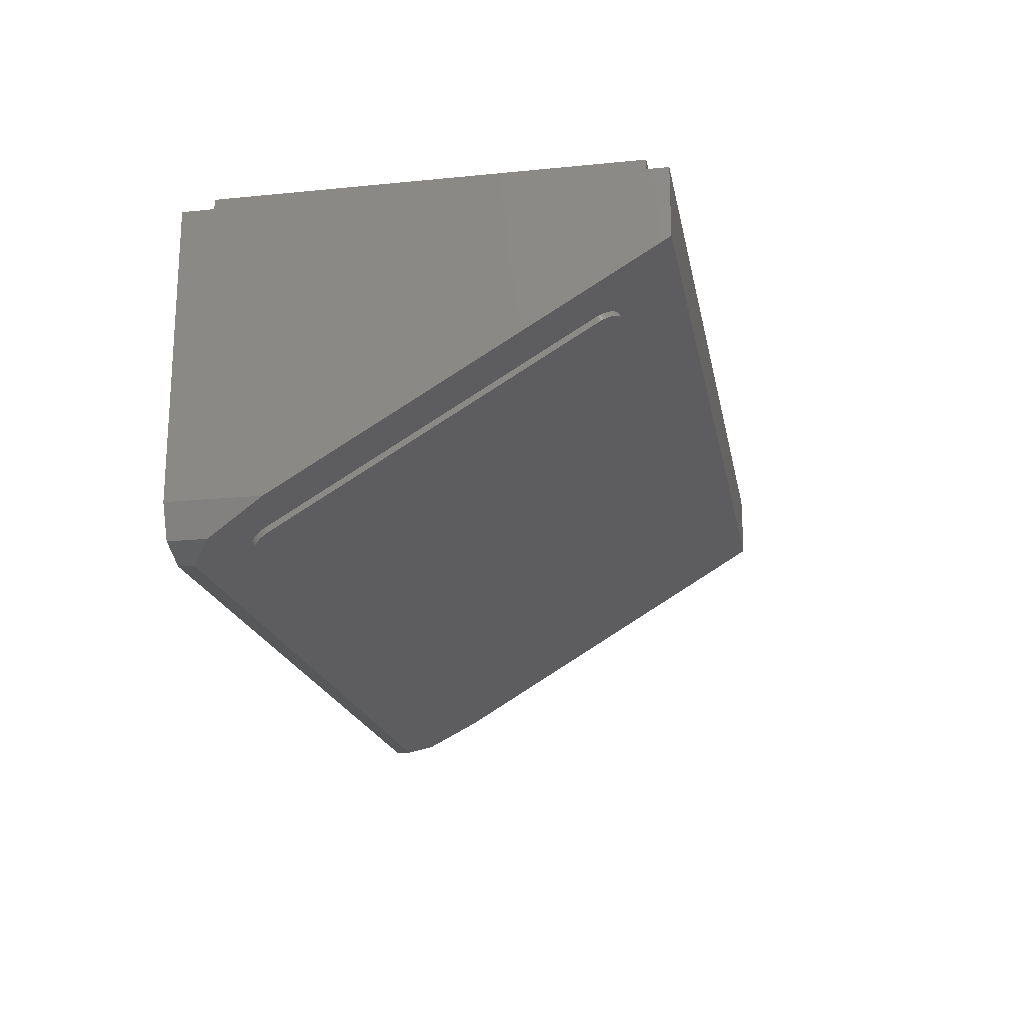
<metadata>
{"format":"stl","ext":"stl","renderer":"f3d","projection":"perspective","resolution":1024,"background":"white","views":[{"elev":-19.2,"azim":100.6,"up":"+Y"}]}
</metadata>
<code>
# stl→obj: 436 verts, 808 faces
v -4.918 -1.47 -2.217
v -5.244 -1.6 -2
v -4.918 -1.6 -2.217
v -4 -1.6 -2.4
v -4 -1.36 -2.4
v -3.082 -1.6 -2.217
v -3.082 -1.47 -2.217
v -2.756 -1.6 -2
v 3.082 -1.47 -2.217
v 2.756 -1.6 -2
v 3.082 -1.6 -2.217
v 4 -1.6 -2.4
v 4 -1.36 -2.4
v 4.918 -1.6 -2.217
v 4.918 -1.47 -2.217
v 5.244 -1.6 -2
v -6.4 -1.36 -2.4
v 6.4 -1.36 -2.4
v -6.4 -4.24 2.4
v 6.4 -4.24 2.4
v 6.4 0 2.4
v -6.4 0 2.4
v 6.4 0 -2.4
v -6.4 0 -2.4
v 7.6 0 3.6
v 7.6 -0.4 3.6
v 7.6 -0.4 -3.6
v 7.6 0 -3.6
v -7.6 0 3.6
v -7.6 -0.4 3.6
v -7.6 0 -3.6
v -7.6 -0.4 -3.6
v -8 -0.4 -4
v 8 -0.4 -4
v 8 -1.6 -4
v -8 -1.6 -4
v -0.6123 -1.913 -1.478
v -0.6123 -1.84 -1.478
v 0 -1.84 -1.6
v -1.131 -2.121 -1.131
v -1.131 -1.84 -1.131
v -1.478 -2.433 -0.6123
v -1.478 -1.84 -0.6123
v -1.6 -2.8 0
v -1.6 -1.84 0
v -1.478 -3.167 0.6123
v -1.478 -1.84 0.6123
v -1.131 -3.479 1.131
v -1.131 -1.84 1.131
v -0.6123 -3.687 1.478
v -0.6123 -1.84 1.478
v 0 -3.76 1.6
v 0 -1.84 1.6
v 0.6123 -3.687 1.478
v 0.6123 -1.84 1.478
v 1.131 -3.479 1.131
v 1.131 -1.84 1.131
v 1.478 -3.167 0.6123
v 1.478 -1.84 0.6123
v 1.6 -2.8 0
v 1.6 -1.84 0
v 1.478 -2.433 -0.6123
v 1.478 -1.84 -0.6123
v 1.131 -2.121 -1.131
v 1.131 -1.84 -1.131
v 0.6123 -1.913 -1.478
v 0.6123 -1.84 -1.478
v 0 0 0
v 1.586 0 0.2088
v 1.6 0 0
v 1.545 0 0.4141
v 1.478 0 0.6123
v 1.386 0 0.8
v 1.269 0 0.9741
v 1.131 0 1.131
v 0.9741 0 1.269
v 0.8 0 1.386
v 0.6123 0 1.478
v 0.4141 0 1.545
v 0.2088 0 1.586
v 0 0 1.6
v -0.2088 0 1.586
v -0.4141 0 1.545
v -0.6123 0 1.478
v -0.8 0 1.386
v -0.9741 0 1.269
v -1.131 0 1.131
v -1.269 0 0.9741
v -1.386 0 0.8
v -1.478 0 0.6123
v -1.545 0 0.4141
v -1.586 0 0.2088
v -1.6 0 0
v -1.586 0 -0.2088
v -1.545 0 -0.4141
v -1.478 0 -0.6123
v -1.386 0 -0.8
v -1.269 0 -0.9741
v -1.131 0 -1.131
v -0.9741 0 -1.269
v -0.8 0 -1.386
v -0.6123 0 -1.478
v -0.4141 0 -1.545
v -0.2088 0 -1.586
v 0 0 -1.6
v 0.2088 0 -1.586
v 0.4141 0 -1.545
v 0.6123 0 -1.478
v 0.8 0 -1.386
v 0.9741 0 -1.269
v 1.131 0 -1.131
v 1.269 0 -0.9741
v 1.386 0 -0.8
v 1.478 0 -0.6123
v 1.545 0 -0.4141
v 1.586 0 -0.2088
v 1.586 -1.84 0.2088
v 1.545 -1.84 0.4141
v 1.386 -1.84 0.8
v 1.269 -1.84 0.9741
v 0.9741 -1.84 1.269
v 0.8 -1.84 1.386
v 0.4141 -1.84 1.545
v 0.2088 -1.84 1.586
v -0.2088 -1.84 1.586
v -0.4141 -1.84 1.545
v -0.8 -1.84 1.386
v -0.9741 -1.84 1.269
v -1.269 -1.84 0.9741
v -1.386 -1.84 0.8
v -1.545 -1.84 0.4141
v -1.586 -1.84 0.2088
v -1.586 -1.84 -0.2088
v -1.545 -1.84 -0.4141
v -1.386 -1.84 -0.8
v -1.269 -1.84 -0.9741
v -0.9741 -1.84 -1.269
v -0.8 -1.84 -1.386
v -0.4141 -1.84 -1.545
v -0.2088 -1.84 -1.586
v 0.2088 -1.84 -1.586
v 0.4141 -1.84 -1.545
v 0.8 -1.84 -1.386
v 0.9741 -1.84 -1.269
v 1.269 -1.84 -0.9741
v 1.386 -1.84 -0.8
v 1.545 -1.84 -0.4141
v 1.586 -1.84 -0.2088
v 7.2 -6.24 4
v 7.2 -6.24 3.733
v 7.764 -6.004 3.34
v 7.764 -6.004 4
v 8 -5.44 2.4
v 8 -5.44 4
v 8 -0.4 4
v -7.764 -6.004 3.34
v -7.2 -6.24 3.733
v -7.2 -6.24 4
v -7.764 -6.004 4
v -8 -5.44 2.4
v -8 -5.44 4
v -8 -0.4 4
v -2.688 -3.904 -0.3545
v -2.712 -4.085 -0.0513
v -2.712 -2.693 -2.375
v -2.619 -3.725 -0.6526
v -2.505 -3.553 -0.9405
v -2.348 -3.389 -1.213
v -2.151 -3.238 -1.466
v -1.917 -3.101 -1.694
v -1.651 -2.981 -1.895
v -1.356 -2.88 -2.063
v -1.038 -2.799 -2.198
v -0.7018 -2.741 -2.296
v -0.3539 -2.705 -2.355
v 0 -2.693 -2.375
v 0.3539 -2.705 -2.355
v 2.712 -2.693 -2.375
v 0.7018 -2.741 -2.296
v 1.038 -2.799 -2.198
v 1.356 -2.88 -2.063
v 1.651 -2.981 -1.895
v 1.917 -3.101 -1.694
v 2.151 -3.238 -1.466
v 2.348 -3.389 -1.213
v 2.505 -3.553 -0.9405
v 2.619 -3.725 -0.6526
v 2.688 -3.904 -0.3545
v 2.712 -4.085 -0.0513
v 2.688 -4.267 0.2519
v 2.712 -5.478 2.272
v 2.619 -4.446 0.55
v 2.505 -4.618 0.8379
v 2.348 -4.782 1.11
v 2.151 -4.933 1.363
v 1.917 -5.07 1.592
v 1.651 -5.19 1.792
v 1.356 -5.291 1.961
v 1.038 -5.372 2.095
v 0.7018 -5.43 2.193
v 0.3539 -5.466 2.252
v 0 -5.478 2.272
v -0.3539 -5.466 2.252
v -2.712 -5.478 2.272
v -0.7018 -5.43 2.193
v -1.038 -5.372 2.095
v -1.356 -5.291 1.961
v -1.651 -5.19 1.792
v -1.917 -5.07 1.592
v -2.151 -4.933 1.363
v -2.348 -4.782 1.11
v -2.505 -4.618 0.8379
v -2.619 -4.446 0.55
v -2.688 -4.267 0.2519
v -6.593 -2.29 -3.047
v -6.993 -2.495 -2.705
v -6.99 -2.468 -2.75
v -6.646 -2.292 -3.044
v -6.979 -2.442 -2.793
v -6.697 -2.297 -3.036
v -6.963 -2.417 -2.836
v -6.746 -2.306 -3.021
v -6.939 -2.393 -2.876
v -6.793 -2.317 -3.001
v -6.91 -2.37 -2.913
v -6.837 -2.332 -2.977
v -6.876 -2.35 -2.947
v -6.993 -5.676 2.602
v -6.593 -5.881 2.945
v -6.646 -5.879 2.942
v -6.99 -5.703 2.647
v -6.697 -5.874 2.933
v -6.979 -5.729 2.691
v -6.746 -5.865 2.919
v -6.963 -5.754 2.733
v -6.793 -5.854 2.899
v -6.939 -5.778 2.773
v -6.837 -5.839 2.874
v -6.91 -5.801 2.811
v -6.876 -5.821 2.844
v 6.593 -5.881 2.945
v 6.993 -5.676 2.602
v 6.99 -5.703 2.647
v 6.646 -5.879 2.942
v 6.979 -5.729 2.691
v 6.697 -5.874 2.933
v 6.963 -5.754 2.733
v 6.746 -5.865 2.919
v 6.939 -5.778 2.773
v 6.793 -5.854 2.899
v 6.91 -5.801 2.811
v 6.837 -5.839 2.874
v 6.876 -5.821 2.844
v 6.993 -2.495 -2.705
v 6.593 -2.29 -3.047
v 6.646 -2.292 -3.044
v 6.99 -2.468 -2.75
v 6.697 -2.297 -3.036
v 6.979 -2.442 -2.793
v 6.746 -2.306 -3.021
v 6.963 -2.417 -2.836
v 6.793 -2.317 -3.001
v 6.939 -2.393 -2.876
v 6.837 -2.332 -2.977
v 6.91 -2.37 -2.913
v 6.876 -2.35 -2.947
v -6.593 -2.204 -2.996
v -6.99 -2.383 -2.698
v -6.993 -2.41 -2.654
v -6.646 -2.206 -2.993
v -6.979 -2.357 -2.742
v -6.697 -2.212 -2.984
v -6.963 -2.331 -2.785
v -6.746 -2.22 -2.97
v -6.939 -2.307 -2.825
v -6.793 -2.232 -2.95
v -6.91 -2.285 -2.862
v -6.837 -2.247 -2.925
v -6.876 -2.265 -2.896
v -6.993 -5.59 2.654
v -6.646 -5.794 2.993
v -6.593 -5.795 2.996
v -6.99 -5.617 2.698
v -6.697 -5.788 2.984
v -6.979 -5.643 2.742
v -6.746 -5.78 2.97
v -6.963 -5.669 2.785
v -6.793 -5.768 2.95
v -6.939 -5.693 2.825
v -6.837 -5.753 2.925
v -6.91 -5.715 2.862
v -6.876 -5.735 2.896
v 6.593 -5.795 2.996
v 6.99 -5.617 2.698
v 6.993 -5.59 2.654
v 6.646 -5.794 2.993
v 6.979 -5.643 2.742
v 6.697 -5.788 2.984
v 6.963 -5.669 2.785
v 6.746 -5.78 2.97
v 6.939 -5.693 2.825
v 6.793 -5.768 2.95
v 6.91 -5.715 2.862
v 6.837 -5.753 2.925
v 6.876 -5.735 2.896
v 6.993 -2.41 -2.654
v 6.646 -2.206 -2.993
v 6.593 -2.204 -2.996
v 6.99 -2.383 -2.698
v 6.697 -2.212 -2.984
v 6.979 -2.357 -2.742
v 6.746 -2.22 -2.97
v 6.963 -2.331 -2.785
v 6.793 -2.232 -2.95
v 6.939 -2.307 -2.825
v 6.837 -2.247 -2.925
v 6.91 -2.285 -2.862
v 6.876 -2.265 -2.896
v -1.079 -3.224 -1.489
v -0.6319 -3.115 -1.671
v 0 -3.803 -0.5221
v -0.3309 -4.024 -0.154
v -0.7992 -5.024 1.515
v -1.661 -3.515 -1.002
v -0.6822 -4.562 0.7433
v -0.5919 -5.063 1.579
v -1.93 -3.82 -0.4944
v -0.3042 -4.147 0.0514
v 0 -4.406 0.4837
v 0.6319 -3.115 -1.671
v 1.079 -3.224 -1.489
v 0.3309 -4.024 -0.154
v 0.6822 -4.562 0.7433
v 1.661 -3.515 -1.002
v 0.7992 -5.024 1.515
v 0.5919 -5.063 1.579
v 1.93 -3.82 -0.4944
v 0.3042 -4.147 0.0514
v 0 -3.059 -1.763
v -0.5171 -3.095 -1.705
v -0.2607 -3.068 -1.749
v -1.11 -3.232 -1.475
v -1.502 -3.409 -1.18
v -1.317 -3.314 -1.338
v -1.998 -4.085 -0.0513
v -1.981 -3.952 -0.2747
v -1.413 -4.811 1.159
v -1.981 -4.219 0.1721
v -1.585 -4.71 0.991
v -1.93 -4.351 0.3918
v -1.73 -4.598 0.8047
v -1.846 -4.478 0.6039
v -0.999 -4.974 1.431
v -1.216 -4.899 1.307
v 0 -5.112 1.661
v -0.2607 -5.103 1.646
v -0.5171 -5.077 1.602
v 0.2607 -3.068 -1.749
v 0.5171 -3.095 -1.705
v 1.11 -3.232 -1.475
v 1.317 -3.314 -1.338
v 1.502 -3.409 -1.18
v 1.998 -4.085 -0.0513
v 1.981 -3.952 -0.2747
v 1.413 -4.811 1.159
v 1.981 -4.219 0.1721
v 1.585 -4.71 0.991
v 1.93 -4.351 0.3918
v 1.73 -4.598 0.8047
v 1.846 -4.478 0.6039
v 1.216 -4.899 1.307
v 0.999 -4.974 1.431
v 0.5171 -5.077 1.602
v 0.2607 -5.103 1.646
v -1.678 -3.224 -1.489
v -0.3096 -2.878 -2.067
v 0 -2.867 -2.084
v -1.444 -3.119 -1.664
v -0.614 -2.909 -2.015
v -1.186 -3.03 -1.812
v -0.908 -2.96 -1.93
v -2.373 -4.085 -0.0513
v -2.352 -3.926 -0.3166
v -1.882 -3.344 -1.289
v -2.292 -3.77 -0.5774
v -2.055 -3.476 -1.068
v -2.192 -3.619 -0.8293
v -1.678 -4.947 1.386
v 0 -5.304 1.982
v -0.3096 -5.293 1.964
v -1.444 -5.052 1.562
v -0.614 -5.262 1.912
v -1.186 -5.141 1.709
v -0.908 -5.211 1.827
v -2.352 -4.245 0.214
v -1.882 -4.827 1.186
v -2.292 -4.401 0.4748
v -2.055 -4.695 0.9652
v -2.192 -4.552 0.7267
v -0.5171 -3.059 -1.763
v -1.44 -3.346 -1.286
v -1.998 -3.82 -0.4944
v -1.998 -4.29 0.2892
v -1.694 -4.667 0.9185
v -0.5171 -5.112 1.661
v -1.846 -4.478 0.6038
v 1.678 -3.224 -1.489
v 0.3096 -2.878 -2.067
v 1.444 -3.119 -1.664
v 0.614 -2.909 -2.015
v 1.186 -3.03 -1.812
v 0.908 -2.96 -1.93
v 2.352 -3.926 -0.3166
v 2.373 -4.085 -0.0513
v 1.882 -3.344 -1.289
v 2.292 -3.77 -0.5774
v 2.055 -3.476 -1.068
v 2.192 -3.619 -0.8293
v 1.678 -4.947 1.386
v 0.3096 -5.293 1.964
v 1.444 -5.052 1.562
v 0.614 -5.262 1.912
v 1.186 -5.141 1.709
v 0.908 -5.211 1.827
v 2.352 -4.245 0.214
v 1.882 -4.827 1.186
v 2.292 -4.401 0.4748
v 2.055 -4.695 0.9652
v 2.192 -4.552 0.7267
v 0.5171 -3.059 -1.763
v 1.44 -3.346 -1.286
v 1.998 -3.82 -0.4944
v 1.998 -4.29 0.2892
v 1.694 -4.667 0.9185
v 0.5171 -5.112 1.661
v 1.846 -4.478 0.6038
f 1 2 3
f 3 4 5
f 5 1 3
f 4 6 7
f 7 5 4
f 6 8 7
f 3 2 8
f 8 6 3
f 3 6 4
f 9 10 11
f 11 12 13
f 13 9 11
f 12 14 15
f 15 13 12
f 14 16 15
f 11 10 16
f 16 14 11
f 12 11 14
f 2 1 17
f 5 17 1
f 10 9 7
f 7 8 10
f 9 13 5
f 5 7 9
f 15 18 13
f 16 18 15
f 2 17 19
f 8 2 19
f 20 10 8
f 8 19 20
f 20 18 16
f 20 16 10
f 21 20 19
f 19 22 21
f 17 18 23
f 23 24 17
f 20 21 23
f 23 18 20
f 19 17 24
f 24 22 19
f 25 26 27
f 27 28 25
f 29 30 26
f 26 25 29
f 31 32 30
f 30 29 31
f 28 27 32
f 32 31 28
f 23 21 25
f 25 28 23
f 22 24 31
f 31 29 22
f 24 23 28
f 28 31 24
f 21 22 29
f 29 25 21
f 33 32 27
f 27 34 33
f 34 35 36
f 36 33 34
f 37 38 39
f 37 40 41
f 41 38 37
f 40 42 43
f 43 41 40
f 42 44 45
f 45 43 42
f 44 46 47
f 47 45 44
f 46 48 49
f 49 47 46
f 48 50 51
f 51 49 48
f 50 52 53
f 53 51 50
f 52 54 55
f 55 53 52
f 54 56 57
f 57 55 54
f 56 58 59
f 59 57 56
f 58 60 61
f 61 59 58
f 60 62 63
f 63 61 60
f 62 64 65
f 65 63 62
f 64 66 67
f 67 65 64
f 67 66 39
f 68 69 70
f 68 71 69
f 68 72 71
f 68 73 72
f 68 74 73
f 68 75 74
f 68 76 75
f 68 77 76
f 68 78 77
f 68 79 78
f 68 80 79
f 68 81 80
f 68 82 81
f 68 83 82
f 68 84 83
f 68 85 84
f 68 86 85
f 68 87 86
f 68 88 87
f 68 89 88
f 68 90 89
f 68 91 90
f 68 92 91
f 68 93 92
f 68 94 93
f 68 95 94
f 68 96 95
f 68 97 96
f 68 98 97
f 68 99 98
f 68 100 99
f 68 101 100
f 68 102 101
f 68 103 102
f 68 104 103
f 68 105 104
f 68 106 105
f 68 107 106
f 68 108 107
f 68 109 108
f 68 110 109
f 68 111 110
f 68 112 111
f 68 113 112
f 68 114 113
f 68 115 114
f 68 116 115
f 68 70 116
f 69 61 70
f 61 69 117
f 71 117 69
f 117 71 118
f 72 118 71
f 118 72 59
f 73 59 72
f 59 73 119
f 74 119 73
f 119 74 120
f 75 120 74
f 120 75 57
f 76 57 75
f 57 76 121
f 77 121 76
f 121 77 122
f 78 122 77
f 122 78 55
f 79 55 78
f 55 79 123
f 80 123 79
f 123 80 124
f 81 124 80
f 124 81 53
f 82 53 81
f 53 82 125
f 83 125 82
f 125 83 126
f 84 126 83
f 126 84 51
f 85 51 84
f 51 85 127
f 86 127 85
f 127 86 128
f 87 128 86
f 128 87 49
f 88 49 87
f 49 88 129
f 89 129 88
f 129 89 130
f 90 130 89
f 130 90 47
f 91 47 90
f 47 91 131
f 92 131 91
f 131 92 132
f 93 132 92
f 132 93 45
f 94 45 93
f 45 94 133
f 95 133 94
f 133 95 134
f 96 134 95
f 134 96 43
f 97 43 96
f 43 97 135
f 98 135 97
f 135 98 136
f 99 136 98
f 136 99 41
f 100 41 99
f 41 100 137
f 101 137 100
f 137 101 138
f 102 138 101
f 138 102 38
f 103 38 102
f 38 103 139
f 104 139 103
f 139 104 140
f 105 140 104
f 140 105 39
f 106 39 105
f 39 106 141
f 107 141 106
f 141 107 142
f 108 142 107
f 142 108 67
f 109 67 108
f 67 109 143
f 110 143 109
f 143 110 144
f 111 144 110
f 144 111 65
f 112 65 111
f 65 112 145
f 113 145 112
f 145 113 146
f 114 146 113
f 146 114 63
f 115 63 114
f 63 115 147
f 116 147 115
f 147 116 148
f 70 148 116
f 148 70 61
f 149 150 151
f 151 152 149
f 152 151 153
f 153 154 152
f 155 154 153
f 153 35 155
f 35 34 155
f 149 152 154
f 156 157 158
f 158 159 156
f 160 156 159
f 159 161 160
f 160 161 162
f 162 36 160
f 33 36 162
f 159 158 161
f 158 157 150
f 150 149 158
f 161 158 149
f 149 154 161
f 162 161 154
f 154 155 162
f 27 26 155
f 155 34 27
f 162 155 26
f 26 30 162
f 33 162 30
f 30 32 33
f 151 150 153
f 157 156 160
f 157 160 153
f 153 150 157
f 36 35 153
f 153 160 36
f 163 164 165
f 166 163 165
f 167 166 165
f 168 167 165
f 169 168 165
f 170 169 165
f 171 170 165
f 172 171 165
f 173 172 165
f 174 173 165
f 175 174 165
f 176 175 165
f 177 176 178
f 179 177 178
f 180 179 178
f 181 180 178
f 182 181 178
f 183 182 178
f 184 183 178
f 185 184 178
f 186 185 178
f 187 186 178
f 188 187 178
f 189 188 178
f 190 189 191
f 192 190 191
f 193 192 191
f 194 193 191
f 195 194 191
f 196 195 191
f 197 196 191
f 198 197 191
f 199 198 191
f 200 199 191
f 201 200 191
f 202 201 191
f 203 202 204
f 205 203 204
f 206 205 204
f 207 206 204
f 208 207 204
f 209 208 204
f 210 209 204
f 211 210 204
f 212 211 204
f 213 212 204
f 214 213 204
f 164 214 204
f 215 216 217
f 217 218 215
f 218 217 219
f 219 220 218
f 220 219 221
f 221 222 220
f 222 221 223
f 223 224 222
f 224 223 225
f 225 226 224
f 226 225 227
f 228 229 230
f 230 231 228
f 231 230 232
f 232 233 231
f 233 232 234
f 234 235 233
f 235 234 236
f 236 237 235
f 237 236 238
f 238 239 237
f 239 238 240
f 241 242 243
f 243 244 241
f 244 243 245
f 245 246 244
f 246 245 247
f 247 248 246
f 248 247 249
f 249 250 248
f 250 249 251
f 251 252 250
f 252 251 253
f 254 255 256
f 256 257 254
f 257 256 258
f 258 259 257
f 259 258 260
f 260 261 259
f 261 260 262
f 262 263 261
f 263 262 264
f 264 265 263
f 265 264 266
f 267 268 269
f 268 267 270
f 270 271 268
f 271 270 272
f 272 273 271
f 273 272 274
f 274 275 273
f 275 274 276
f 276 277 275
f 277 276 278
f 278 279 277
f 280 281 282
f 281 280 283
f 283 284 281
f 284 283 285
f 285 286 284
f 286 285 287
f 287 288 286
f 288 287 289
f 289 290 288
f 290 289 291
f 291 292 290
f 293 294 295
f 294 293 296
f 296 297 294
f 297 296 298
f 298 299 297
f 299 298 300
f 300 301 299
f 301 300 302
f 302 303 301
f 303 302 304
f 304 305 303
f 306 307 308
f 307 306 309
f 309 310 307
f 310 309 311
f 311 312 310
f 312 311 313
f 313 314 312
f 314 313 315
f 315 316 314
f 316 315 317
f 317 318 316
f 282 293 295
f 295 280 282
f 269 280 295
f 295 306 269
f 269 306 308
f 308 267 269
f 217 216 269
f 269 268 217
f 219 217 268
f 268 271 219
f 221 219 271
f 271 273 221
f 223 221 273
f 273 275 223
f 225 223 275
f 275 277 225
f 227 225 277
f 277 279 227
f 226 227 279
f 279 278 226
f 224 226 278
f 278 276 224
f 222 224 276
f 276 274 222
f 220 222 274
f 274 272 220
f 218 220 272
f 272 270 218
f 215 218 270
f 270 267 215
f 256 255 308
f 308 307 256
f 258 256 307
f 307 310 258
f 260 258 310
f 310 312 260
f 262 260 312
f 312 314 262
f 264 262 314
f 314 316 264
f 266 264 316
f 316 318 266
f 265 266 318
f 318 317 265
f 263 265 317
f 317 315 263
f 261 263 315
f 315 313 261
f 259 261 313
f 313 311 259
f 257 259 311
f 311 309 257
f 254 257 309
f 309 306 254
f 243 242 295
f 295 294 243
f 245 243 294
f 294 297 245
f 247 245 297
f 297 299 247
f 249 247 299
f 299 301 249
f 251 249 301
f 301 303 251
f 253 251 303
f 303 305 253
f 252 253 305
f 305 304 252
f 250 252 304
f 304 302 250
f 248 250 302
f 302 300 248
f 246 248 300
f 300 298 246
f 244 246 298
f 298 296 244
f 241 244 296
f 296 293 241
f 230 229 282
f 282 281 230
f 232 230 281
f 281 284 232
f 234 232 284
f 284 286 234
f 236 234 286
f 286 288 236
f 238 236 288
f 288 290 238
f 240 238 290
f 290 292 240
f 239 240 292
f 292 291 239
f 237 239 291
f 291 289 237
f 235 237 289
f 289 287 235
f 233 235 287
f 287 285 233
f 231 233 285
f 285 283 231
f 228 231 283
f 283 280 228
f 229 241 293
f 293 282 229
f 216 228 280
f 280 269 216
f 255 215 267
f 267 308 255
f 242 254 306
f 306 295 242
f 255 254 178
f 178 176 255
f 189 178 254
f 254 242 189
f 191 189 242
f 242 241 191
f 191 241 229
f 229 202 191
f 228 204 202
f 202 229 228
f 216 164 204
f 204 228 216
f 215 165 164
f 164 216 215
f 255 176 165
f 165 215 255
f 319 320 321
f 321 322 319
f 323 324 325
f 325 326 323
f 324 323 327
f 325 328 329
f 329 326 325
f 321 330 331
f 331 332 321
f 333 334 335
f 335 336 333
f 335 334 337
f 329 338 333
f 333 336 329
f 321 332 322
f 338 329 328
f 339 340 341
f 342 343 344
f 343 342 324
f 320 340 339
f 339 321 320
f 342 319 322
f 322 324 342
f 325 324 322
f 322 328 325
f 345 346 327
f 347 348 345
f 348 347 349
f 349 350 348
f 350 349 351
f 351 352 350
f 353 354 347
f 353 347 345
f 323 353 345
f 345 327 323
f 355 356 357
f 355 357 326
f 326 329 355
f 339 358 359
f 360 361 362
f 362 334 360
f 339 359 330
f 330 321 339
f 332 331 360
f 360 334 332
f 332 334 333
f 333 338 332
f 363 337 364
f 365 363 366
f 366 367 365
f 367 366 368
f 368 369 367
f 369 368 370
f 371 372 365
f 365 372 363
f 363 372 335
f 335 337 363
f 355 373 374
f 336 373 355
f 355 329 336
f 332 338 328
f 328 322 332
f 375 376 377
f 376 375 378
f 378 379 376
f 379 378 380
f 380 381 379
f 375 382 383
f 383 384 375
f 384 383 385
f 385 386 384
f 386 385 387
f 388 389 390
f 390 391 388
f 391 390 392
f 392 393 391
f 393 392 394
f 388 395 382
f 395 388 396
f 396 397 395
f 397 396 398
f 398 399 397
f 400 339 341
f 400 341 340
f 377 339 400
f 319 375 377
f 377 400 319
f 400 340 320
f 400 320 319
f 319 342 375
f 401 342 344
f 343 401 344
f 324 401 343
f 375 342 401
f 401 324 375
f 402 346 345
f 402 327 346
f 402 375 324
f 324 327 402
f 375 402 382
f 382 402 345
f 345 348 403
f 348 350 403
f 352 403 350
f 352 351 404
f 351 349 404
f 347 404 349
f 355 389 405
f 405 389 388
f 388 326 357
f 357 405 388
f 323 326 388
f 323 388 353
f 353 388 354
f 354 388 347
f 347 388 404
f 404 388 406
f 403 406 388
f 388 382 403
f 403 382 345
f 405 356 355
f 405 357 356
f 407 377 408
f 408 409 407
f 409 408 410
f 410 411 409
f 411 410 412
f 407 413 414
f 413 407 415
f 415 416 413
f 416 415 417
f 417 418 416
f 419 420 389
f 420 419 421
f 421 422 420
f 422 421 423
f 423 424 422
f 419 414 425
f 425 426 419
f 426 425 427
f 427 428 426
f 428 427 429
f 430 358 339
f 430 359 358
f 339 377 430
f 377 407 331
f 331 430 377
f 359 430 330
f 330 430 331
f 360 331 407
f 431 361 360
f 362 361 431
f 334 362 431
f 360 407 431
f 334 431 407
f 432 363 364
f 432 364 337
f 334 407 432
f 432 337 334
f 432 407 414
f 432 414 363
f 363 433 366
f 366 433 368
f 370 368 433
f 370 434 369
f 369 434 367
f 365 367 434
f 389 355 435
f 389 435 419
f 373 336 419
f 419 435 373
f 336 335 419
f 419 335 372
f 419 372 371
f 419 371 365
f 419 365 434
f 419 434 436
f 419 436 433
f 433 414 419
f 414 433 363
f 435 355 374
f 435 374 373
f 164 163 383
f 383 382 164
f 163 166 385
f 385 383 163
f 166 167 387
f 387 385 166
f 167 168 386
f 386 387 167
f 168 169 384
f 384 386 168
f 169 170 375
f 375 384 169
f 170 171 378
f 378 375 170
f 171 172 380
f 380 378 171
f 172 173 381
f 381 380 172
f 173 174 379
f 379 381 173
f 174 175 376
f 376 379 174
f 175 176 377
f 377 376 175
f 176 177 408
f 408 377 176
f 177 179 410
f 410 408 177
f 179 180 412
f 412 410 179
f 180 181 411
f 411 412 180
f 181 182 409
f 409 411 181
f 182 183 407
f 407 409 182
f 183 184 415
f 415 407 183
f 184 185 417
f 417 415 184
f 185 186 418
f 418 417 185
f 186 187 416
f 416 418 186
f 187 188 413
f 413 416 187
f 188 189 414
f 414 413 188
f 189 190 425
f 425 414 189
f 190 192 427
f 427 425 190
f 192 193 429
f 429 427 192
f 193 194 428
f 428 429 193
f 194 195 426
f 426 428 194
f 195 196 419
f 419 426 195
f 196 197 421
f 421 419 196
f 197 198 423
f 423 421 197
f 198 199 424
f 424 423 198
f 199 200 422
f 422 424 199
f 200 201 420
f 420 422 200
f 201 202 389
f 389 420 201
f 202 203 390
f 390 389 202
f 203 205 392
f 392 390 203
f 205 206 394
f 394 392 205
f 206 207 393
f 393 394 206
f 207 208 391
f 391 393 207
f 208 209 388
f 388 391 208
f 209 210 396
f 396 388 209
f 210 211 398
f 398 396 210
f 211 212 399
f 399 398 211
f 212 213 397
f 397 399 212
f 213 214 395
f 395 397 213
f 214 164 382
f 382 395 214

</code>
